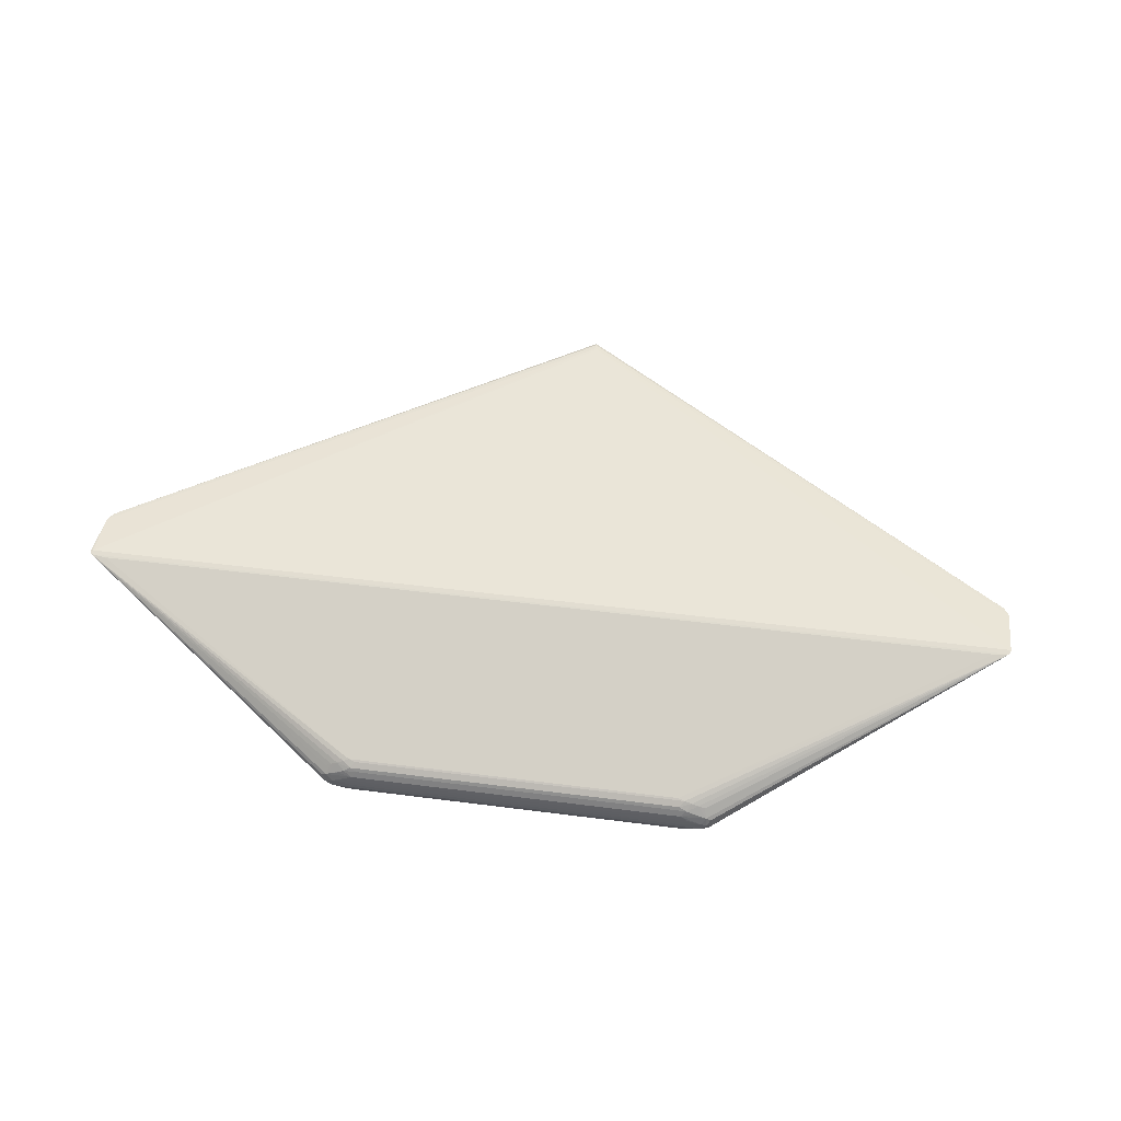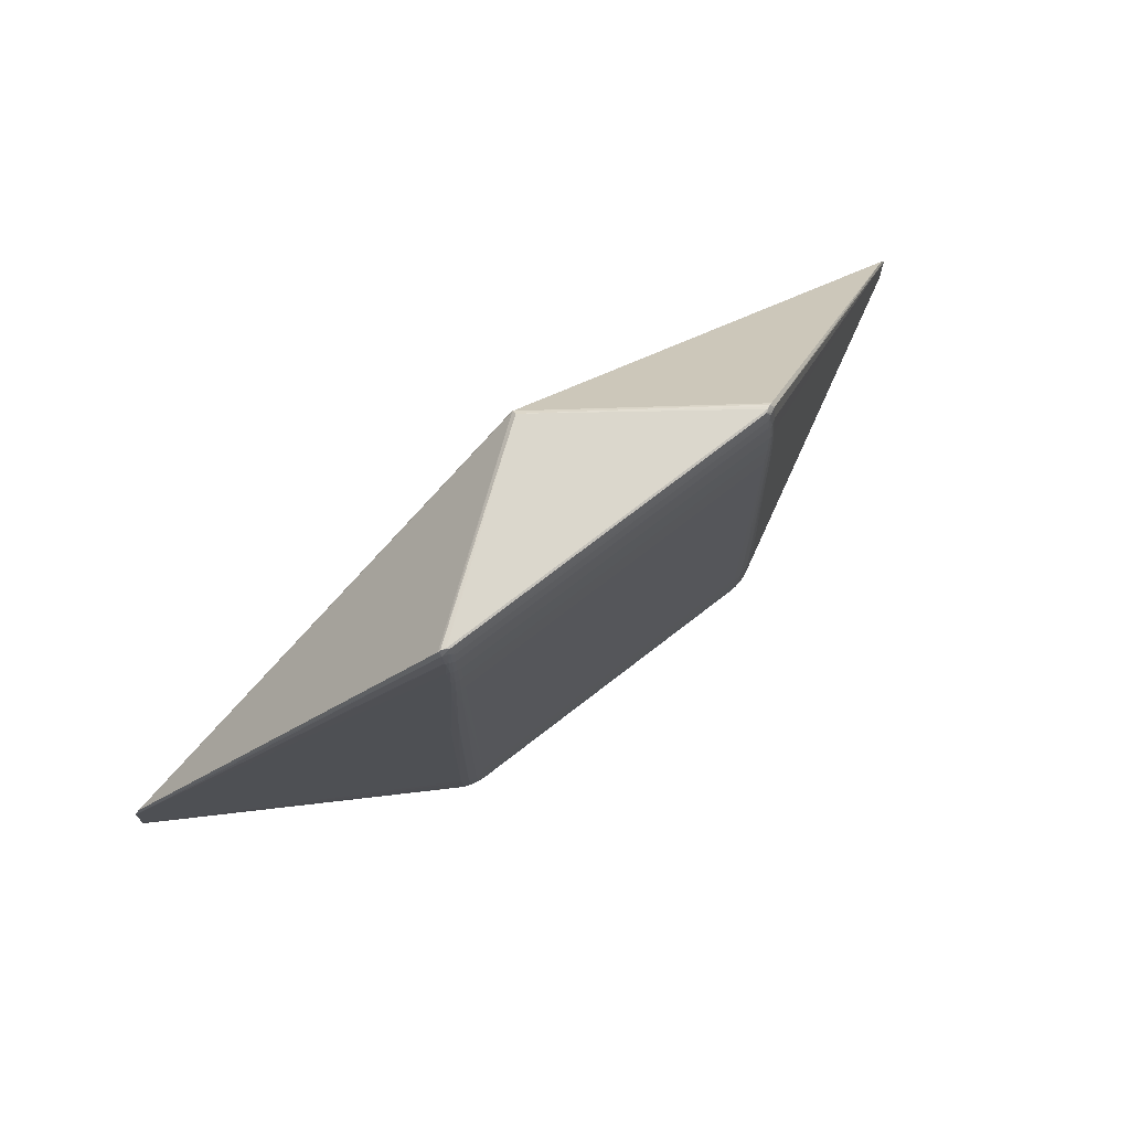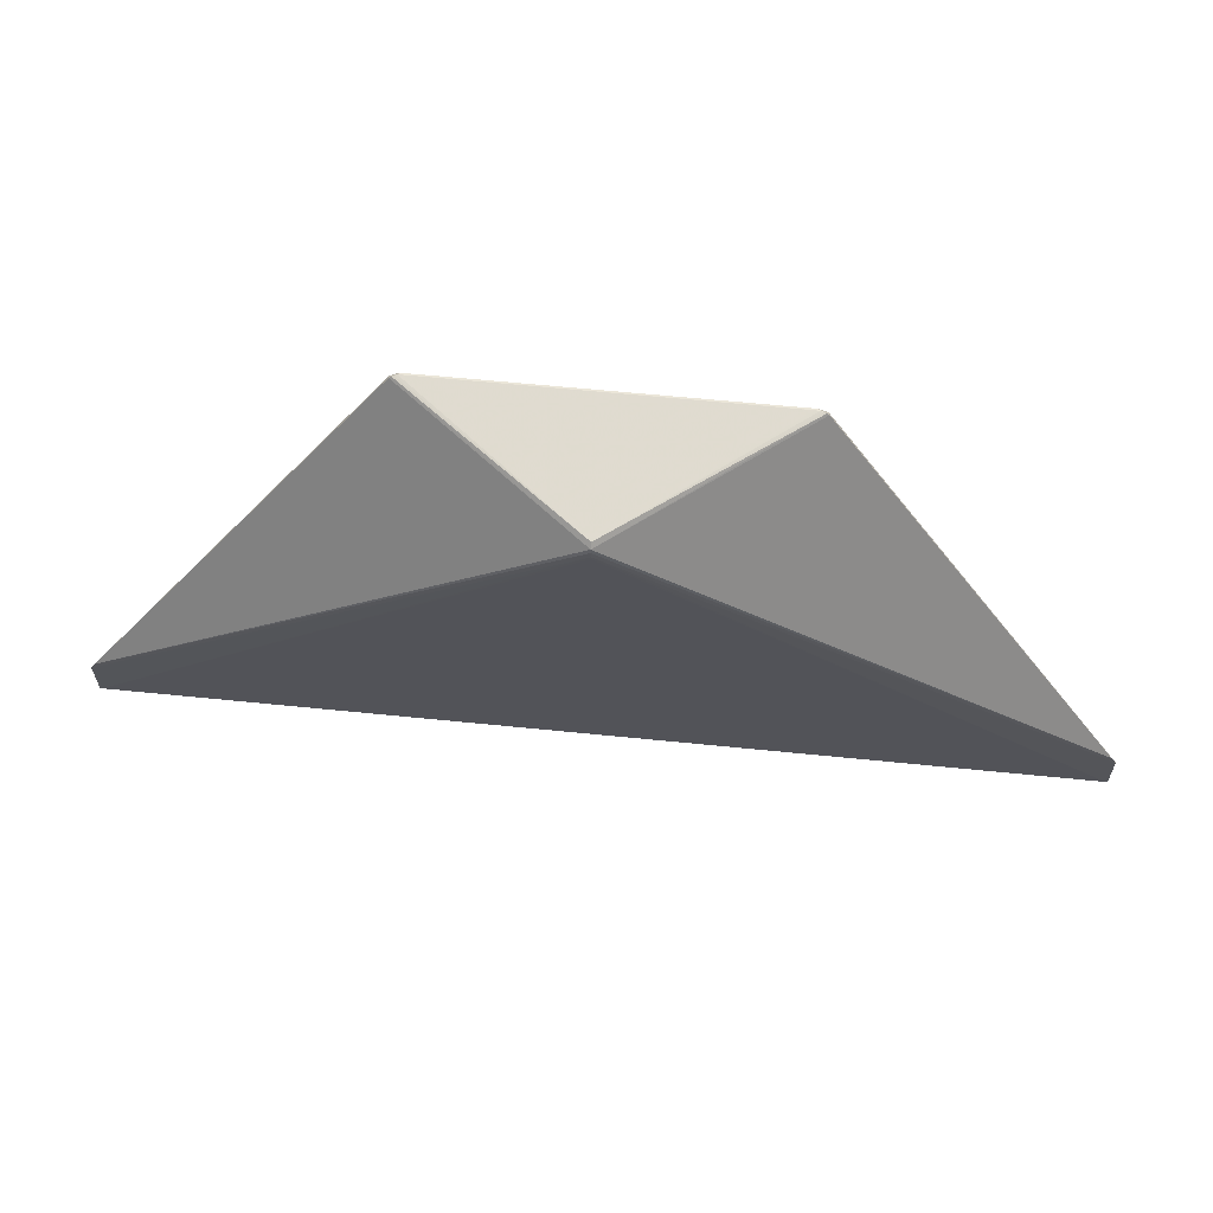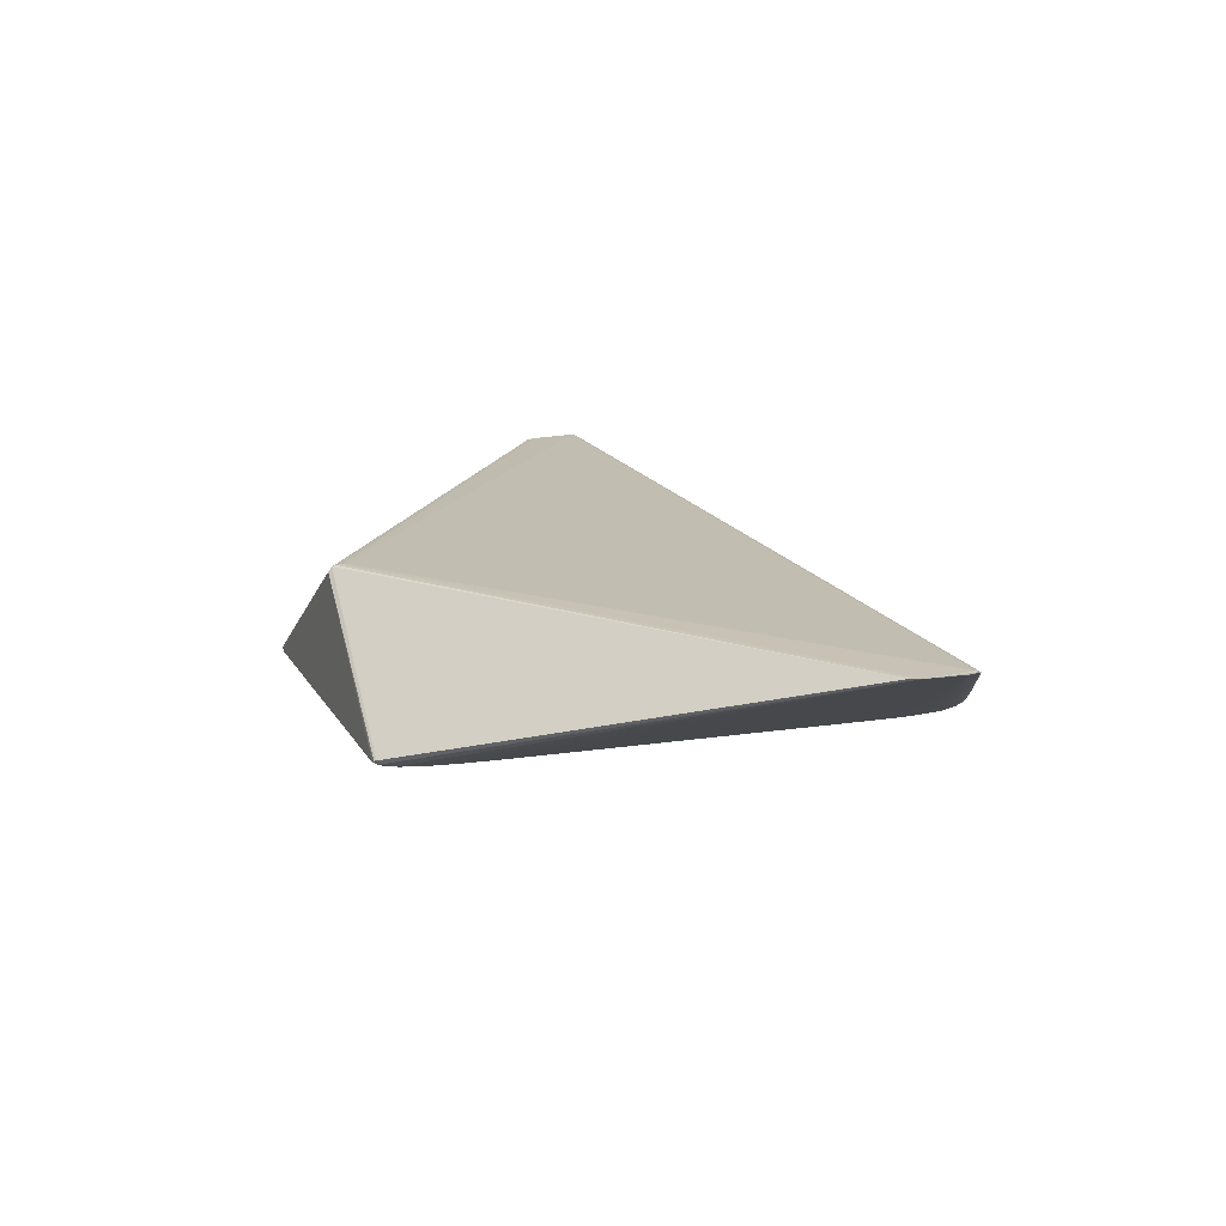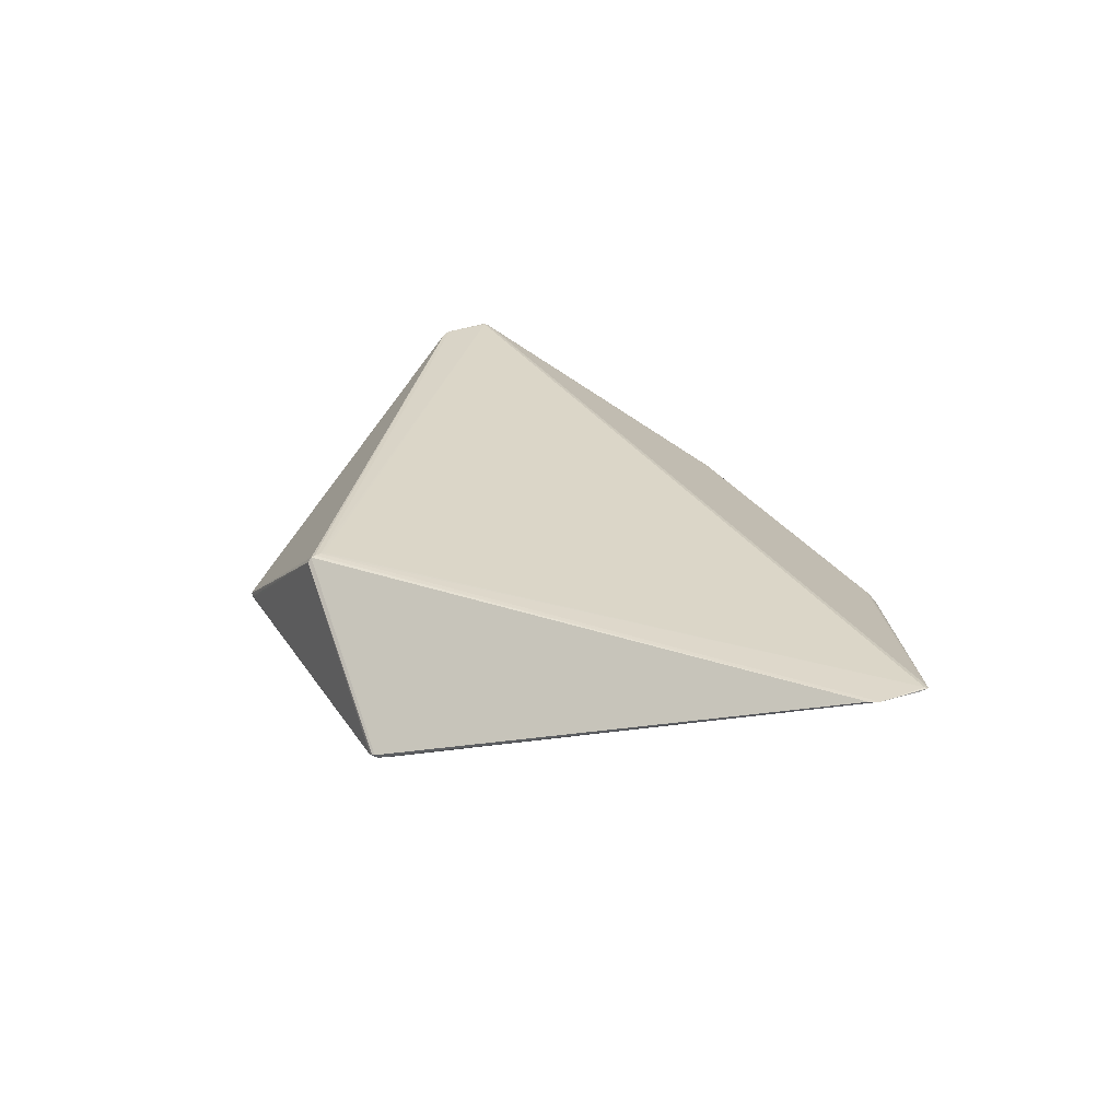
<metadata>
{"format":"obj","ext":"obj","renderer":"f3d","projection":"perspective","resolution":1024,"background":"white","views":[{"elev":44.0,"azim":9.3,"up":"+Z"},{"elev":76.2,"azim":142.4,"up":"+Y"},{"elev":66.1,"azim":5.9,"up":"+Y"},{"elev":17.3,"azim":-110.9,"up":"+Z"},{"elev":29.9,"azim":-116.6,"up":"+Z"}]}
</metadata>
<code>
v -0.177 -0.2946 -0.01043
v -0.2023 -0.2974 -0.02179
v -0.1997 -0.2947 -0.05306
v -0.1709 -0.2987 -0.05486
v -0.1731 -0.2514 -0.06474
v -0.1794 0.1627 -0.05421
v -0.1911 0.2991 -0.04195
v -0.1815 0.2909 -0.04782
v 0.2038 -0.2934 -0.01904
v 0.175 -0.2911 -0.0104
v 0.1811 -0.2952 -0.05483
v 0.2104 -0.2906 -0.04951
v 0.1789 -0.2479 -0.06471
v 0.1726 0.1662 -0.05419
v 0.1705 0.2945 -0.04779
v 0.1822 0.3028 -0.04423
v -0.1891 -0.277 -0.06205
v -0.1908 -0.2516 -0.06241
v -0.2033 -0.2772 -0.0556
v -0.1726 -0.2771 -0.06407
v -0.192 -0.2273 -0.06208
v -0.1928 -0.203 -0.06151
v -0.1736 -0.2271 -0.06447
v -0.1903 0.1625 -0.05164
v -0.1887 0.2359 -0.04963
v -0.1863 0.2987 -0.04513
v -0.1805 0.236 -0.05181
v -0.1894 -0.2971 -0.01578
v -0.1882 -0.2971 -0.05559
v 0.1962 -0.2734 -0.06149
v 0.1965 -0.2477 -0.06209
v 0.1794 -0.2736 -0.06404
v 0.2101 -0.273 -0.0549
v 0.1968 -0.2234 -0.06153
v 0.1784 -0.2236 -0.06444
v 0.1781 -0.1722 -0.06316
v 0.1889 0.06778 -0.05442
v 0.1867 0.1098 -0.05367
v 0.1837 0.1663 -0.05268
v 0.1799 0.2401 -0.05091
v 0.1764 0.3023 -0.0464
v 0.1715 0.2395 -0.05178
v 0.1893 -0.2934 -0.01423
v 0.1991 -0.2933 -0.05399
v 0.4933 -0.06271 0.09527
v 0.4987 -0.1185 0.09309
v 0.4988 -0.1247 0.09619
v 0.5002 -0.1276 0.0947
v -0.4923 -0.07256 0.09519
v -0.4967 -0.1284 0.09301
v -0.4989 -0.1316 0.09519
v -0.4966 -0.1347 0.09611
v -0.498 -0.1376 0.09462
v -0.1893 0.3196 -0.03505
v -0.1847 0.3218 -0.03642
v -0.1797 0.3214 -0.04001
v -0.2011 -0.3038 -0.03928
v -0.1883 -0.3044 -0.03672
v -0.1735 -0.3041 -0.02846
v 0.1724 0.3249 -0.03998
v 0.1779 0.3254 -0.03664
v 0.1827 0.3233 -0.03568
v 0.1637 -0.3008 -0.0367
v 0.1785 -0.3006 -0.02843
v 0.194 -0.3005 -0.0364
v 0.2071 -0.2997 -0.03847
v -0.003431 0.3107 0.1024
v -0.1953 -0.2876 -0.05812
v -0.1821 -0.2515 -0.06418
v -0.1728 -0.2644 -0.06485
v -0.1997 -0.2394 -0.05931
v -0.1834 -0.2029 -0.06343
v -0.1737 -0.2152 -0.06422
v -0.2021 -0.1899 -0.05751
v -0.1849 0.1626 -0.05339
v -0.1837 0.2963 -0.04659
v -0.181 0.2684 -0.04996
v -0.1826 -0.2963 -0.01283
v -0.1948 -0.2963 -0.05447
v 0.1885 -0.2852 -0.06048
v 0.2045 -0.2476 -0.05907
v 0.1792 -0.2608 -0.06482
v 0.1878 -0.2355 -0.06384
v 0.1783 -0.2116 -0.06419
v 0.1958 0.06784 -0.05139
v 0.1888 0.1663 -0.05055
v 0.1732 0.1356 -0.05499
v 0.177 0.2024 -0.05305
v 0.1794 0.3028 -0.04538
v 0.171 0.2719 -0.04993
v 0.1847 0.275 -0.04626
v 0.1968 -0.2934 -0.01658
v 0.191 -0.294 -0.05517
v 0.2136 -0.2923 -0.04485
v -0.481 -0.1407 0.09337
v -0.1899 0.3159 -0.03902
v -0.1804 0.3103 -0.0447
v -0.2016 -0.3026 -0.03014
v -0.1749 -0.3006 -0.01748
v 0.1716 0.3138 -0.04467
v 0.1822 0.3196 -0.04001
v 0.1771 -0.2971 -0.01745
v 0.2058 -0.2986 -0.02891
v -0.1815 -0.2645 -0.06426
v -0.1989 -0.2516 -0.05951
v -0.2016 -0.2876 -0.05471
v -0.1721 -0.2888 -0.0613
v -0.1832 -0.2153 -0.06369
v -0.2015 -0.2031 -0.0582
v -0.1734 -0.2391 -0.06464
v -0.1738 -0.1896 -0.06355
v -0.185 0.1321 -0.05422
v -0.1844 0.2684 -0.04929
v -0.1889 0.2991 -0.04358
v -0.1786 0.2964 -0.04727
v -0.18 0.1988 -0.05321
v -0.1702 -0.2962 -0.01204
v -0.1962 -0.2974 -0.01877
v -0.2045 -0.2965 -0.04844
v -0.1802 -0.2977 -0.05599
v 0.204 -0.2606 -0.05933
v 0.1879 -0.2478 -0.064
v 0.1799 -0.2853 -0.06127
v 0.21 -0.2835 -0.05293
v 0.1786 -0.2356 -0.06461
v 0.1782 -0.1861 -0.06353
v 0.1974 0.04965 -0.05138
v 0.1782 0.1662 -0.05392
v 0.1815 0.2749 -0.04792
v 0.1734 0.2999 -0.04724
v 0.172 0.2024 -0.05318
v 0.1846 0.3029 -0.04273
v 0.1818 -0.2927 -0.01201
v 0.1718 -0.2942 -0.05596
v 0.2056 -0.2924 -0.052
v 0.4833 -0.1311 0.09345
v -0.2006 -0.3008 -0.0474
v -0.1802 -0.303 -0.04634
v -0.1725 -0.3038 -0.04172
v 0.1718 -0.2994 -0.04631
v 0.1795 -0.3003 -0.04169
v 0.1878 -0.2993 -0.04615
v 0.2086 -0.2967 -0.04573
v -0.19 -0.2645 -0.06251
v -0.1978 -0.2646 -0.05966
v -0.1966 -0.2769 -0.05944
v -0.1924 -0.2154 -0.06184
v -0.2009 -0.2154 -0.0587
v -0.2004 -0.2274 -0.05906
v -0.1908 0.132 -0.05237
v -0.1876 0.2703 -0.0478
v -0.1905 0.2712 -0.04596
v -0.1811 -0.2771 -0.0636
v -0.1885 -0.2881 -0.0601
v -0.1806 -0.2885 -0.06119
v -0.1915 -0.2393 -0.06228
v -0.1826 -0.2392 -0.06408
v -0.1829 -0.2272 -0.06392
v -0.1932 -0.1898 -0.06105
v -0.1837 -0.1897 -0.0631
v -0.184 -0.1758 -0.06267
v -0.1896 0.1987 -0.0508
v -0.1849 0.1988 -0.0524
v -0.1847 0.2355 -0.05112
v 0.1963 -0.2607 -0.06228
v 0.1879 -0.2608 -0.06414
v 0.188 -0.2736 -0.06326
v 0.197 -0.2115 -0.06106
v 0.1879 -0.2115 -0.0633
v 0.1878 -0.2235 -0.06363
v 0.19 0.04958 -0.05464
v 0.1853 0.1358 -0.05322
v 0.1793 0.1357 -0.05464
v 0.1802 0.1098 -0.05523
v 0.1781 0.2749 -0.04904
v 0.1746 0.2739 -0.04972
v 0.1757 0.24 -0.05169
v 0.2038 -0.2733 -0.05865
v 0.1969 -0.2847 -0.05887
v 0.2042 -0.2842 -0.05633
v 0.1967 -0.2354 -0.06187
v 0.2048 -0.2353 -0.05875
v 0.2051 -0.2234 -0.05827
v 0.199 0.03245 -0.05124
v 0.1879 0.08753 -0.05407
v 0.1818 0.2025 -0.05202
v 0.1864 0.2025 -0.05018
v 0.1839 0.2401 -0.04941
v 0.4988 -0.07255 0.09549
v 0.501 -0.1171 0.0944
v 0.501 -0.12 0.0946
v 0.501 -0.1232 0.09577
v 0.5011 -0.1261 0.09543
v 0.4994 -0.1291 0.09429
v -0.4976 -0.0825 0.09541
v -0.4989 -0.1271 0.09432
v -0.4989 -0.13 0.09452
v -0.4989 -0.1331 0.09569
v -0.4988 -0.1361 0.09535
v -0.4971 -0.1391 0.09421
v -0.1871 0.3215 -0.03577
v -0.1853 0.3159 -0.04129
v -0.1828 0.315 -0.04279
v -0.1821 0.3221 -0.03772
v -0.1775 0.315 -0.0432
v -0.1768 0.3222 -0.03786
v -0.2064 -0.3018 -0.03317
v -0.2057 -0.3015 -0.04119
v -0.195 -0.3022 -0.04744
v -0.1952 -0.3043 -0.0381
v -0.1881 -0.3027 -0.04748
v -0.1887 -0.3025 -0.02527
v -0.1815 -0.3022 -0.02183
v -0.1807 -0.3044 -0.03369
v -0.1673 -0.302 -0.02136
v -0.1657 -0.3042 -0.03353
v 0.1699 0.3256 -0.03769
v 0.1745 0.3185 -0.04317
v 0.1773 0.3195 -0.0419
v 0.1752 0.3257 -0.03783
v 0.1804 0.3251 -0.03611
v 0.1568 -0.3008 -0.03807
v 0.1639 -0.2991 -0.04746
v 0.1713 -0.3009 -0.03366
v 0.1847 -0.2985 -0.02133
v 0.1922 -0.2987 -0.02449
v 0.1863 -0.3007 -0.0335
v 0.1959 -0.2988 -0.04698
v 0.2011 -0.3004 -0.03764
v 0.2029 -0.2983 -0.04657
v 0.2123 -0.2973 -0.03925
v 0.2112 -0.2976 -0.03133
v -0.003502 0.3147 0.09744
v -0.003358 0.3065 0.1036
v -0.002934 0.2997 0.104
v -0.0029 0.2954 0.104
f 234 49 195
f 1 99 117
f 10 136 1
f 1 136 95
f 234 45 67
f 45 62 67
f 67 49 234
f 67 54 49
f 49 54 96
f 96 195 49
f 52 47 236
f 192 47 193
f 236 47 235
f 235 45 234
f 234 195 235
f 235 52 236
f 195 52 235
f 233 204 55
f 82 32 70
f 133 1 117
f 10 1 133
f 144 146 145
f 220 56 206
f 56 204 206
f 202 56 203
f 202 96 56
f 195 96 7
f 101 62 45
f 200 1 95
f 198 52 195
f 198 195 196
f 220 233 61
f 221 67 62
f 221 233 67
f 221 61 233
f 62 101 221
f 220 61 221
f 217 233 220
f 204 233 217
f 54 67 201
f 67 233 201
f 201 233 55
f 201 96 54
f 56 96 201
f 55 204 201
f 201 204 56
f 145 146 50
f 50 197 196
f 50 200 197
f 146 200 50
f 149 71 50
f 50 148 149
f 109 148 50
f 50 74 109
f 196 195 50
f 106 146 68
f 32 82 166
f 30 166 165
f 159 148 109
f 22 148 159
f 74 50 162
f 162 50 195
f 205 97 203
f 218 97 205
f 203 56 205
f 56 218 205
f 100 97 218
f 60 56 220
f 60 218 56
f 220 221 60
f 60 221 101
f 160 6 73
f 27 42 131
f 19 146 106
f 106 200 19
f 19 200 146
f 196 197 51
f 51 198 196
f 199 51 197
f 198 51 199
f 199 200 52
f 52 198 199
f 145 50 105
f 105 50 71
f 105 144 145
f 105 18 144
f 13 166 82
f 125 166 13
f 32 166 167
f 166 30 167
f 150 159 109
f 109 74 150
f 130 8 115
f 115 8 97
f 203 97 26
f 26 202 203
f 96 202 26
f 218 60 219
f 219 60 101
f 22 160 72
f 160 73 72
f 35 83 125
f 183 46 182
f 193 47 194
f 194 136 10
f 10 133 194
f 47 52 194
f 52 200 194
f 95 136 194
f 194 200 95
f 132 16 101
f 84 73 126
f 88 126 36
f 14 126 6
f 36 126 14
f 131 88 14
f 27 131 116
f 116 6 160
f 2 118 200
f 99 1 78
f 1 200 78
f 197 200 53
f 53 199 197
f 200 199 53
f 21 71 149
f 158 110 157
f 17 68 146
f 146 144 17
f 70 32 20
f 20 153 70
f 122 166 125
f 125 83 122
f 66 229 228
f 74 162 24
f 24 150 74
f 162 150 24
f 164 77 27
f 97 8 76
f 76 26 97
f 195 7 114
f 114 7 96
f 96 26 114
f 125 13 5
f 5 110 125
f 5 82 70
f 5 13 82
f 70 157 5
f 5 157 110
f 170 35 84
f 83 35 170
f 84 126 170
f 170 126 169
f 23 110 158
f 23 73 84
f 84 35 23
f 125 110 23
f 23 35 125
f 23 72 73
f 81 121 165
f 81 46 121
f 81 182 46
f 43 194 133
f 189 91 16
f 16 132 189
f 189 101 45
f 189 132 101
f 46 187 189
f 45 235 189
f 189 235 47
f 47 192 189
f 189 190 46
f 192 190 189
f 16 91 129
f 40 88 177
f 177 131 42
f 177 88 131
f 90 177 42
f 176 177 90
f 40 129 188
f 188 189 187
f 188 129 91
f 91 189 188
f 86 187 46
f 182 81 181
f 83 170 181
f 111 73 6
f 6 126 111
f 111 126 73
f 169 126 128
f 126 88 128
f 87 88 36
f 36 14 87
f 87 14 88
f 161 160 22
f 99 78 28
f 200 118 28
f 28 78 200
f 141 229 222
f 158 21 147
f 22 72 147
f 147 21 149
f 147 148 22
f 149 148 147
f 104 17 144
f 153 17 104
f 144 18 104
f 70 153 104
f 71 21 156
f 156 21 158
f 158 157 156
f 156 105 71
f 18 105 156
f 121 46 178
f 46 194 178
f 178 180 30
f 178 30 165
f 165 121 178
f 230 66 228
f 143 66 230
f 143 194 231
f 231 66 143
f 229 66 103
f 103 64 229
f 103 194 9
f 117 99 102
f 102 133 117
f 102 43 133
f 27 116 163
f 163 164 27
f 159 150 163
f 163 150 162
f 162 164 163
f 191 194 46
f 46 190 191
f 191 192 193
f 191 190 192
f 85 127 183
f 46 127 85
f 85 86 46
f 184 46 183
f 183 127 184
f 184 127 46
f 9 194 92
f 194 43 92
f 92 103 9
f 175 129 40
f 40 177 175
f 175 177 176
f 175 176 130
f 15 8 130
f 130 176 15
f 176 90 15
f 187 86 37
f 86 85 37
f 31 81 165
f 31 181 81
f 165 166 31
f 166 122 31
f 31 122 83
f 83 181 31
f 141 140 142
f 228 229 142
f 142 229 141
f 138 140 141
f 223 138 211
f 140 138 223
f 223 11 228
f 228 142 223
f 223 142 140
f 134 11 4
f 4 120 134
f 211 120 4
f 4 223 211
f 11 223 4
f 153 20 155
f 209 120 211
f 137 79 209
f 200 119 208
f 208 119 137
f 158 147 108
f 108 147 72
f 108 23 158
f 72 23 108
f 69 104 18
f 18 156 69
f 69 156 157
f 69 157 70
f 70 104 69
f 94 194 143
f 143 12 94
f 94 12 194
f 194 12 124
f 232 103 66
f 66 231 232
f 194 103 232
f 232 231 194
f 103 92 225
f 43 102 225
f 225 92 43
f 64 225 215
f 215 102 99
f 215 225 102
f 98 28 118
f 118 2 98
f 98 2 200
f 112 116 160
f 160 161 112
f 112 161 22
f 26 76 151
f 151 114 26
f 193 194 48
f 48 191 193
f 194 191 48
f 16 129 89
f 129 175 89
f 218 219 89
f 101 16 89
f 89 219 101
f 171 85 183
f 171 37 85
f 183 168 171
f 171 168 37
f 40 188 186
f 186 188 187
f 186 88 40
f 186 128 88
f 179 167 30
f 179 80 167
f 30 180 179
f 32 167 123
f 167 80 123
f 154 79 68
f 68 17 154
f 154 17 153
f 153 155 154
f 106 68 3
f 68 79 3
f 3 200 106
f 3 119 200
f 137 119 3
f 3 79 137
f 120 209 29
f 29 209 79
f 29 155 120
f 29 154 155
f 79 154 29
f 229 64 227
f 214 63 224
f 224 227 214
f 180 178 33
f 33 124 180
f 33 178 194
f 194 124 33
f 64 103 226
f 226 225 64
f 103 225 226
f 200 208 207
f 207 98 200
f 75 163 116
f 116 112 75
f 159 163 75
f 22 159 75
f 75 112 22
f 25 164 162
f 195 151 25
f 25 162 195
f 77 164 113
f 8 77 113
f 164 25 113
f 113 25 151
f 113 76 8
f 113 151 76
f 195 114 152
f 152 151 195
f 114 151 152
f 41 175 130
f 41 89 175
f 218 89 41
f 130 100 41
f 41 100 218
f 183 182 34
f 34 168 183
f 182 181 34
f 34 170 169
f 34 181 170
f 37 168 34
f 174 186 169
f 93 123 80
f 93 11 134
f 134 123 93
f 228 11 93
f 93 230 228
f 120 155 107
f 107 155 20
f 65 227 224
f 224 63 65
f 229 227 65
f 65 222 229
f 65 63 222
f 212 98 59
f 64 215 59
f 59 227 64
f 211 138 210
f 210 59 98
f 214 59 210
f 187 37 38
f 38 172 187
f 37 172 38
f 39 186 187
f 187 172 39
f 39 172 34
f 169 186 39
f 39 34 169
f 37 34 185
f 185 172 37
f 34 172 185
f 128 186 173
f 186 174 173
f 169 128 173
f 173 174 169
f 80 179 44
f 44 93 80
f 143 230 44
f 230 93 44
f 212 59 213
f 99 28 213
f 213 215 99
f 213 59 215
f 28 98 213
f 213 98 212
f 216 214 227
f 227 59 216
f 216 59 214
f 57 209 211
f 211 210 57
f 137 209 57
f 57 208 137
f 57 207 208
f 98 207 57
f 57 210 98
f 139 138 141
f 139 210 138
f 63 214 58
f 214 210 58
f 135 179 180
f 135 44 179
f 180 124 135
f 135 124 12
f 135 12 143
f 143 44 135
f 217 206 204
f 220 206 217
f 97 100 115
f 115 100 130
f 131 14 116
f 116 14 6
f 27 77 90
f 90 42 27
f 15 90 77
f 15 77 8
f 107 123 134
f 134 120 107
f 107 20 32
f 32 123 107
f 222 210 139
f 141 222 139
f 58 210 222
f 222 63 58

</code>
